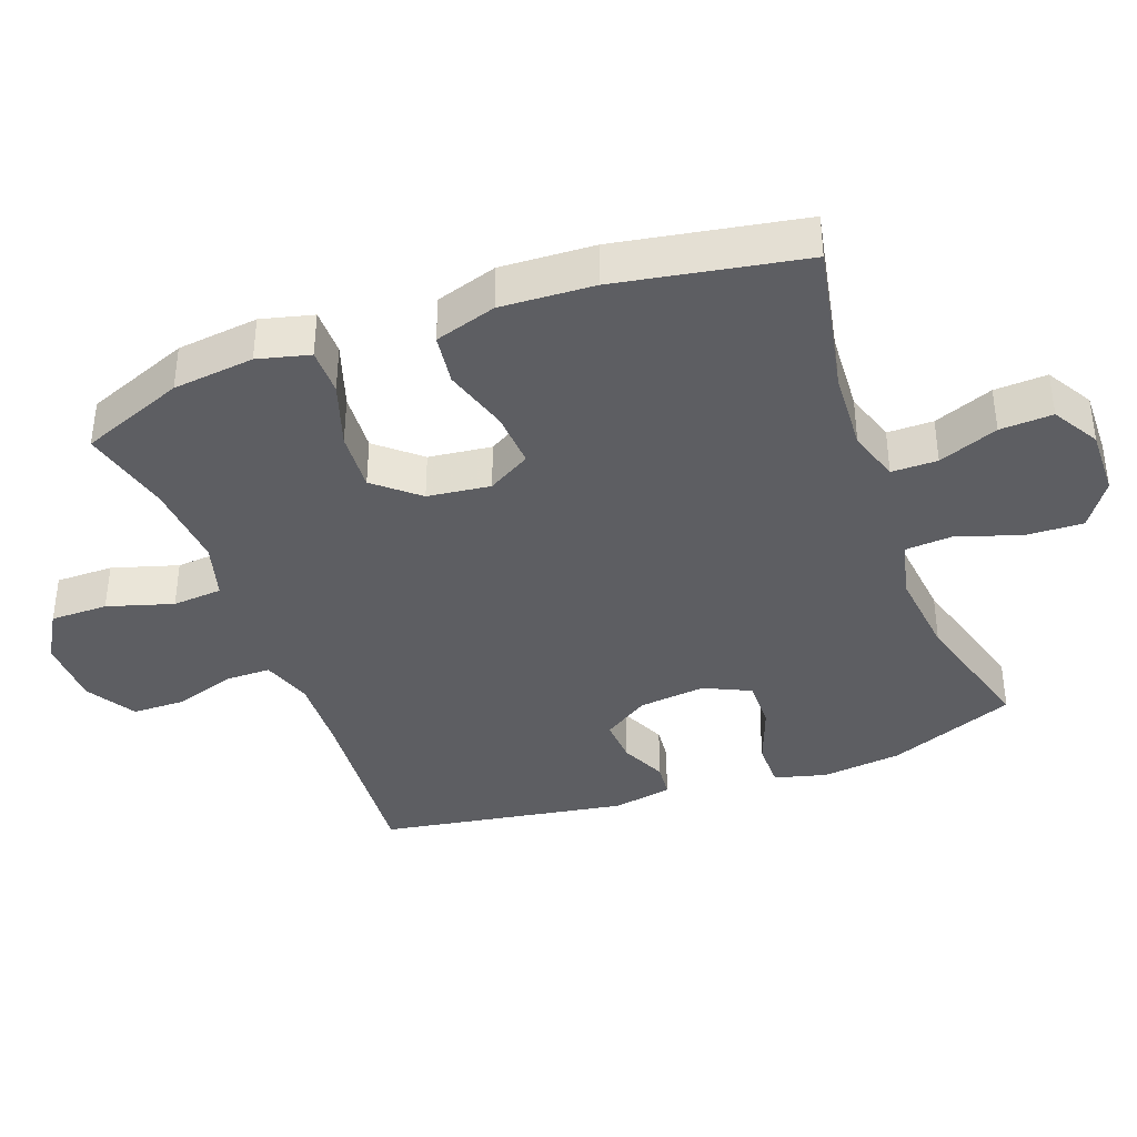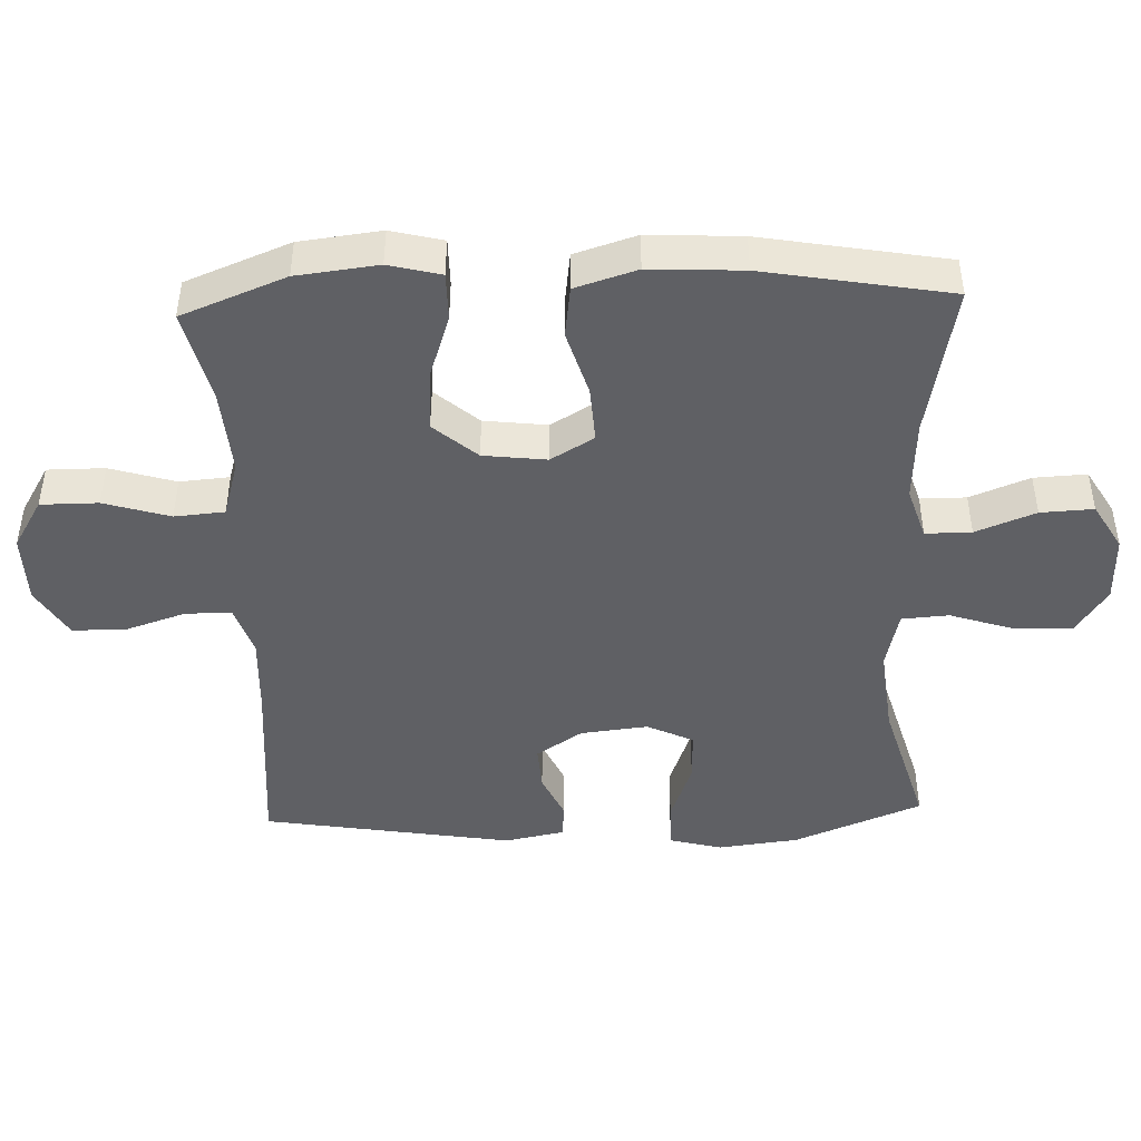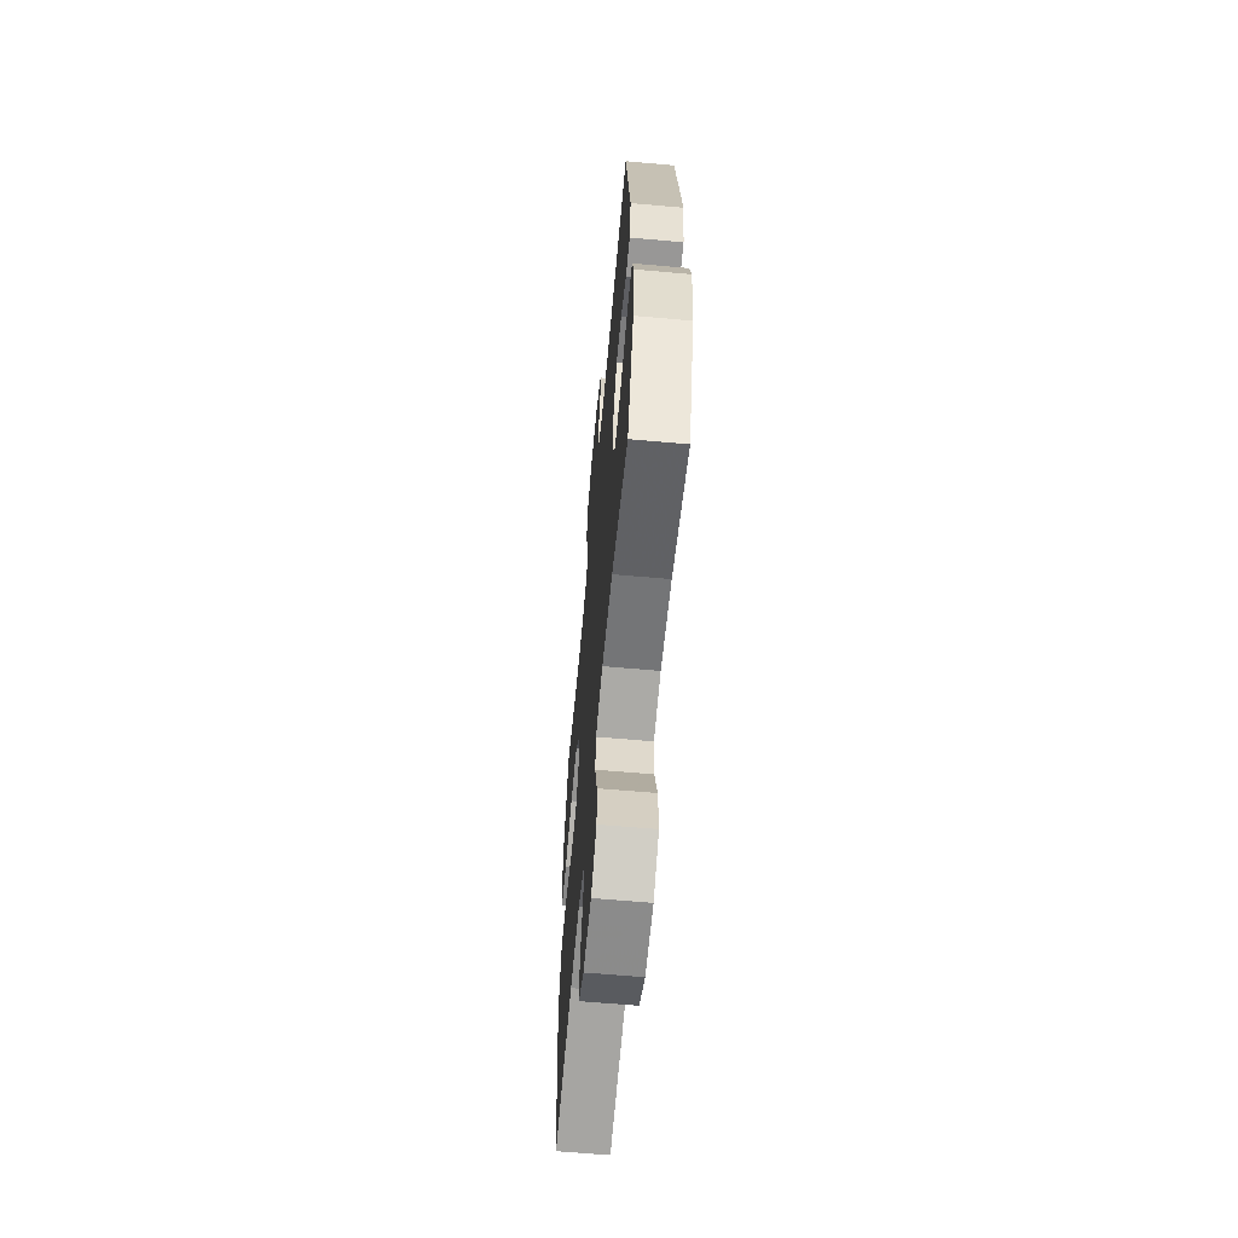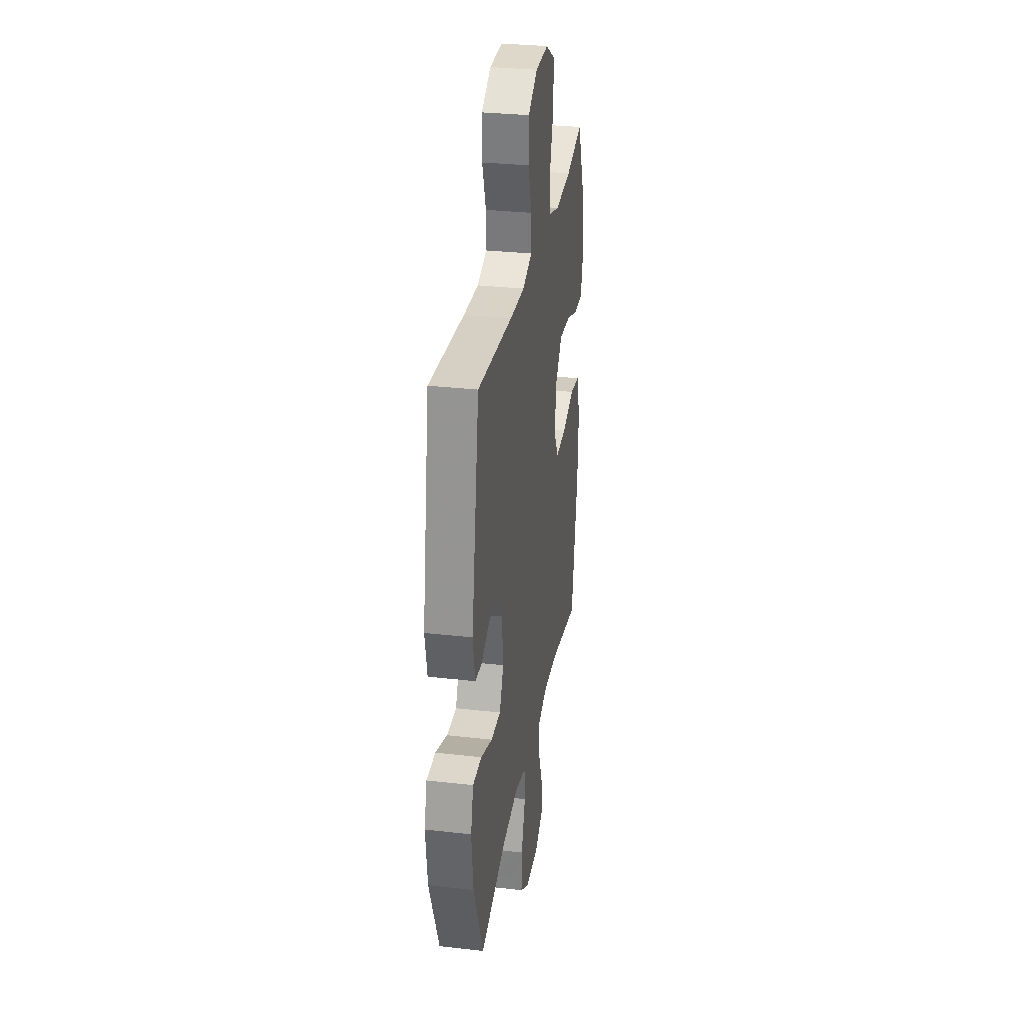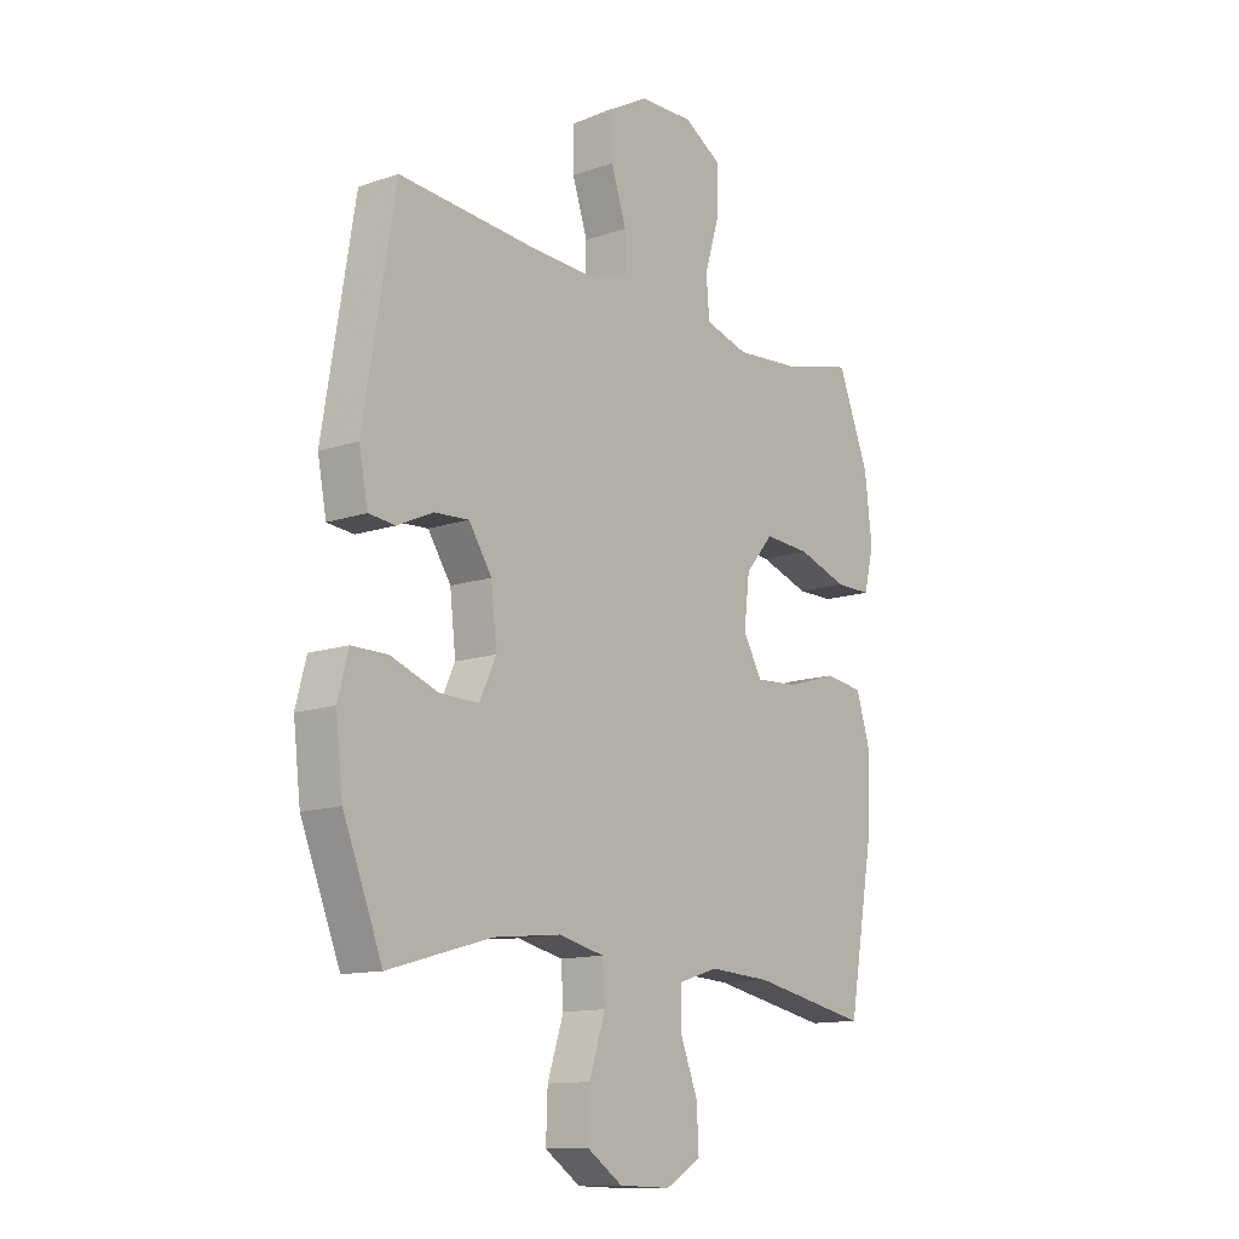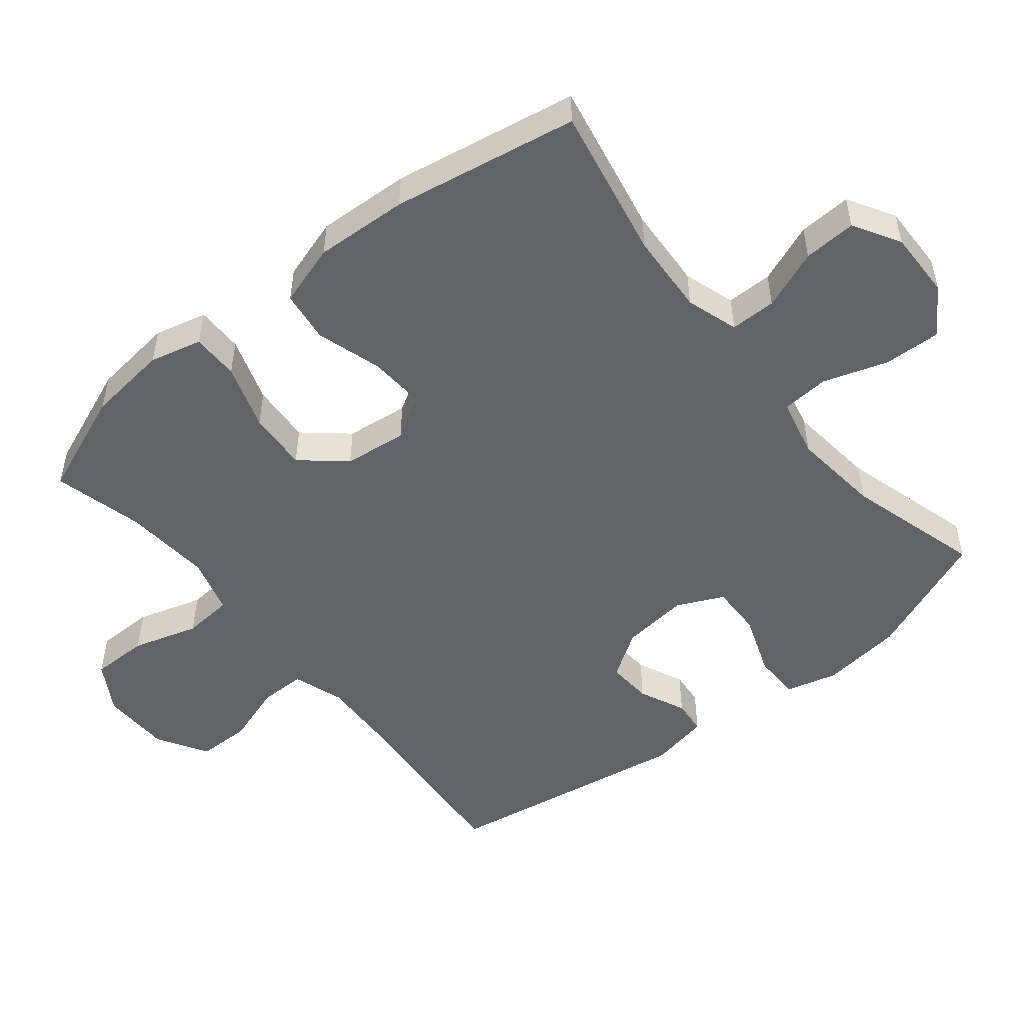
<metadata>
{"format":"obj","ext":"obj","renderer":"f3d","projection":"perspective","resolution":1024,"background":"white","views":[{"elev":-38.3,"azim":110.2,"up":"+Y"},{"elev":-45.2,"azim":92.1,"up":"+Y"},{"elev":-62.6,"azim":-95.2,"up":"+Z"},{"elev":30.6,"azim":-80.6,"up":"+Z"},{"elev":-12.7,"azim":-51.6,"up":"+Z"},{"elev":-50.8,"azim":129.0,"up":"+Y"}]}
</metadata>
<code>
v 0.5 0.07 -0.5
v 0.276 0.07 -0.456
v 0.157 0.07 -0.449
v 0.081 0.07 -0.473
v 0.081 0.07 -0.54
v 0.115 0.07 -0.627
v 0.119 0.07 -0.704
v 0.051 0.07 -0.744
v -0.048 0.07 -0.742
v -0.116 0.07 -0.696
v -0.113 0.07 -0.613
v -0.082 0.07 -0.519
v -0.087 0.07 -0.45
v -0.173 0.07 -0.43
v -0.303 0.07 -0.444
v -0.5 0.07 -0.5
v -0.575 0.07 -0.313
v -0.589 0.07 -0.195
v -0.569 0.07 -0.119
v -0.5 0.07 -0.119
v -0.41 0.07 -0.152
v -0.335 0.07 -0.154
v -0.303 0.07 -0.086
v -0.314 0.07 0.012
v -0.358 0.07 0.079
v -0.424 0.07 0.075
v -0.492 0.07 0.044
v -0.543 0.07 0.049
v -0.56 0.07 0.136
v -0.5 0.07 0.5
v -0.228 0.07 0.478
v -0.113 0.07 0.473
v -0.039 0.07 0.498
v -0.039 0.07 0.565
v -0.068 0.07 0.653
v -0.067 0.07 0.731
v 0.006 0.07 0.775
v 0.108 0.07 0.777
v 0.18 0.07 0.734
v 0.18 0.07 0.65
v 0.151 0.07 0.554
v 0.157 0.07 0.481
v 0.24 0.07 0.457
v 0.367 0.07 0.467
v 0.5 0.07 0.5
v 0.56 0.07 0.348
v 0.574 0.07 0.229
v 0.555 0.07 0.153
v 0.486 0.07 0.153
v 0.39 0.07 0.185
v 0.302 0.07 0.191
v 0.248 0.07 0.128
v 0.237 0.07 0.036
v 0.274 0.07 -0.027
v 0.356 0.07 -0.022
v 0.452 0.07 0.007
v 0.527 0.07 -0.003
v 0.555 0.07 -0.093
v 0.548 0.07 -0.229
v 0.5 0 -0.5
v 0.276 0 -0.456
v 0.157 0 -0.449
v 0.081 0 -0.473
v 0.081 0 -0.54
v 0.115 0 -0.627
v 0.119 0 -0.704
v 0.051 0 -0.744
v -0.048 0 -0.742
v -0.116 0 -0.696
v -0.113 0 -0.613
v -0.082 0 -0.519
v -0.087 0 -0.45
v -0.173 0 -0.43
v -0.303 0 -0.444
v -0.5 0 -0.5
v -0.575 0 -0.313
v -0.589 0 -0.195
v -0.569 0 -0.119
v -0.5 0 -0.119
v -0.41 0 -0.152
v -0.335 0 -0.154
v -0.303 0 -0.086
v -0.314 0 0.012
v -0.358 0 0.079
v -0.424 0 0.075
v -0.492 0 0.044
v -0.543 0 0.049
v -0.56 0 0.136
v -0.5 0 0.5
v -0.228 0 0.478
v -0.113 0 0.473
v -0.039 0 0.498
v -0.039 0 0.565
v -0.068 0 0.653
v -0.067 0 0.731
v 0.006 0 0.775
v 0.108 0 0.777
v 0.18 0 0.734
v 0.18 0 0.65
v 0.151 0 0.554
v 0.157 0 0.481
v 0.24 0 0.457
v 0.367 0 0.467
v 0.5 0 0.5
v 0.56 0 0.348
v 0.574 0 0.229
v 0.555 0 0.153
v 0.486 0 0.153
v 0.39 0 0.185
v 0.302 0 0.191
v 0.248 0 0.128
v 0.237 0 0.036
v 0.274 0 -0.027
v 0.356 0 -0.022
v 0.452 0 0.007
v 0.527 0 -0.003
v 0.555 0 -0.093
v 0.548 0 -0.229
f 58 59 1 2
f 55 56 57 58
f 54 55 58 2
f 53 54 2 3
f 52 53 3 4
f 47 48 49 50
f 47 50 51
f 44 45 46 47
f 43 44 47 51
f 42 43 51 52
f 38 39 40 41
f 38 41 42
f 37 38 42
f 34 35 36 37
f 33 34 37 42
f 32 33 42 52
f 28 29 30 31
f 26 27 28 31
f 25 26 31 32
f 24 25 32 52
f 18 19 20 21
f 18 21 22
f 15 16 17 18
f 14 15 18 22
f 13 14 22 23
f 9 10 11 12
f 9 12 13
f 8 9 13
f 5 6 7 8
f 4 5 8 13
f 23 24 52
f 4 13 23 52
f 61 60 118 117
f 117 116 115 114
f 61 117 114 113
f 62 61 113 112
f 63 62 112 111
f 109 108 107 106
f 110 109 106
f 106 105 104 103
f 110 106 103 102
f 111 110 102 101
f 100 99 98 97
f 101 100 97
f 101 97 96
f 96 95 94 93
f 101 96 93 92
f 111 101 92 91
f 90 89 88 87
f 90 87 86 85
f 91 90 85 84
f 111 91 84 83
f 80 79 78 77
f 81 80 77
f 77 76 75 74
f 81 77 74 73
f 82 81 73 72
f 71 70 69 68
f 72 71 68
f 72 68 67
f 67 66 65 64
f 72 67 64 63
f 111 83 82
f 111 82 72 63
f 1 60 61 2
f 2 61 62 3
f 3 62 63 4
f 4 63 64 5
f 5 64 65 6
f 6 65 66 7
f 7 66 67 8
f 8 67 68 9
f 9 68 69 10
f 10 69 70 11
f 11 70 71 12
f 12 71 72 13
f 13 72 73 14
f 14 73 74 15
f 15 74 75 16
f 16 75 76 17
f 17 76 77 18
f 18 77 78 19
f 19 78 79 20
f 20 79 80 21
f 21 80 81 22
f 22 81 82 23
f 23 82 83 24
f 24 83 84 25
f 25 84 85 26
f 26 85 86 27
f 27 86 87 28
f 28 87 88 29
f 29 88 89 30
f 30 89 90 31
f 31 90 91 32
f 32 91 92 33
f 33 92 93 34
f 34 93 94 35
f 35 94 95 36
f 36 95 96 37
f 37 96 97 38
f 38 97 98 39
f 39 98 99 40
f 40 99 100 41
f 41 100 101 42
f 42 101 102 43
f 43 102 103 44
f 44 103 104 45
f 45 104 105 46
f 46 105 106 47
f 47 106 107 48
f 48 107 108 49
f 49 108 109 50
f 50 109 110 51
f 51 110 111 52
f 52 111 112 53
f 53 112 113 54
f 54 113 114 55
f 55 114 115 56
f 56 115 116 57
f 57 116 117 58
f 58 117 118 59
f 59 118 60 1

</code>
